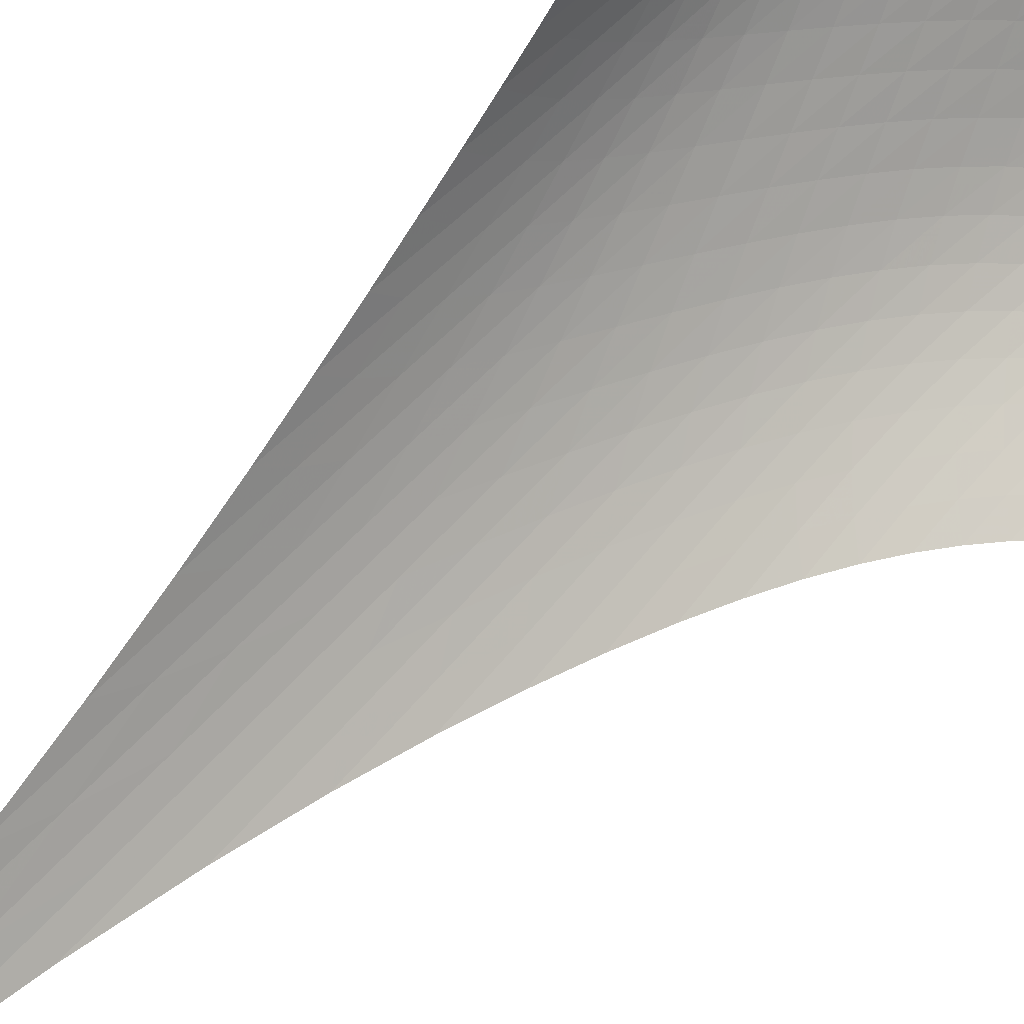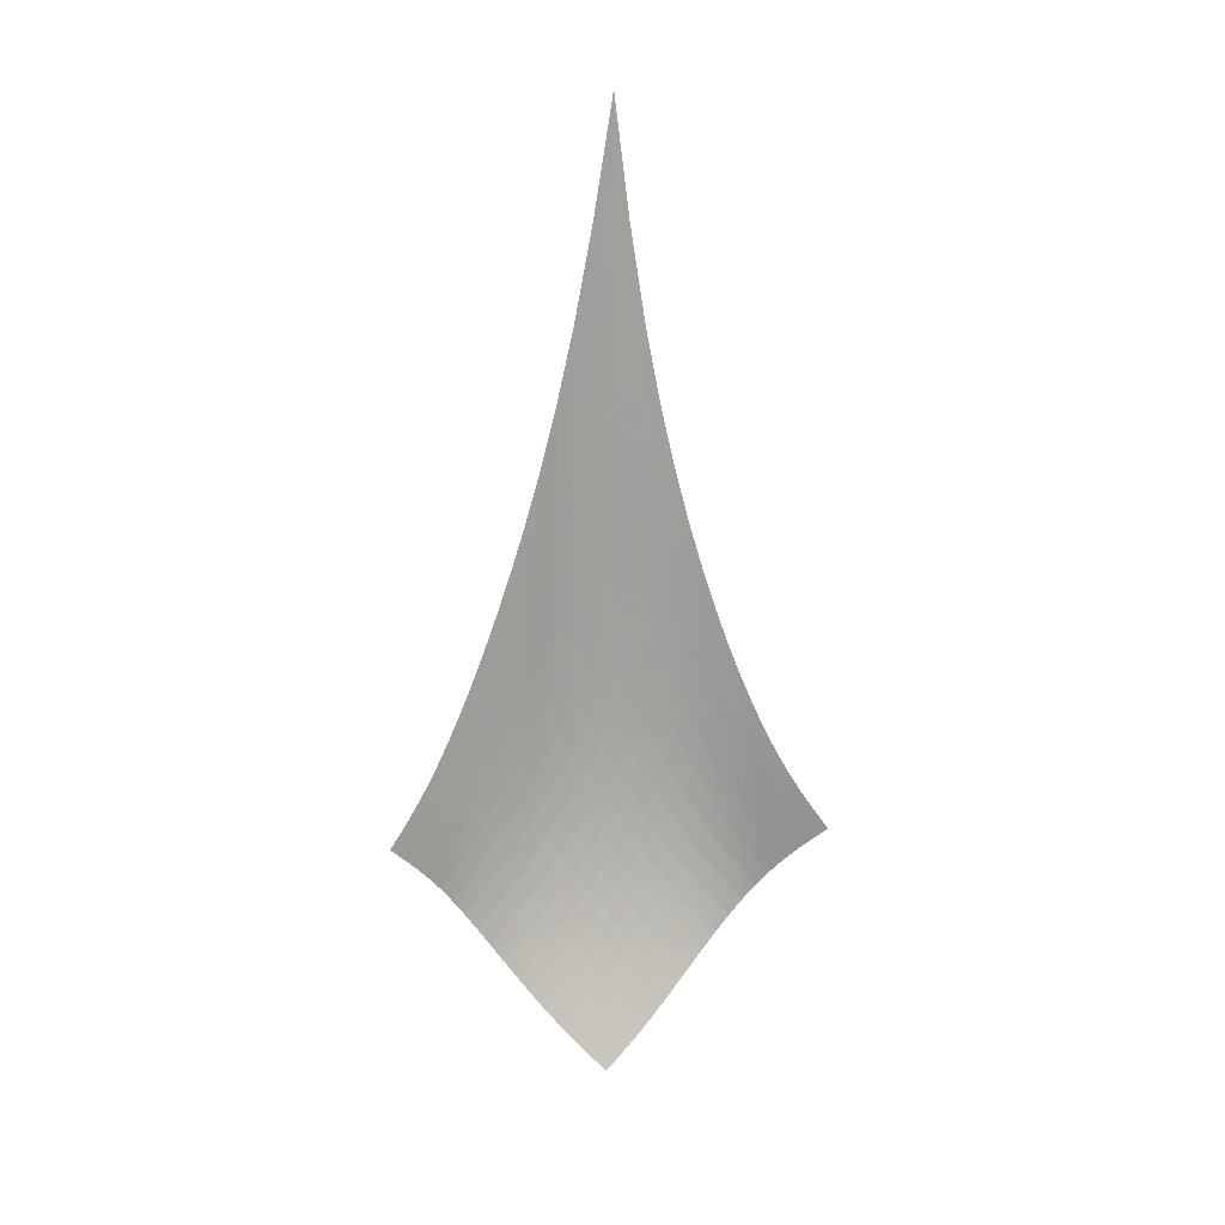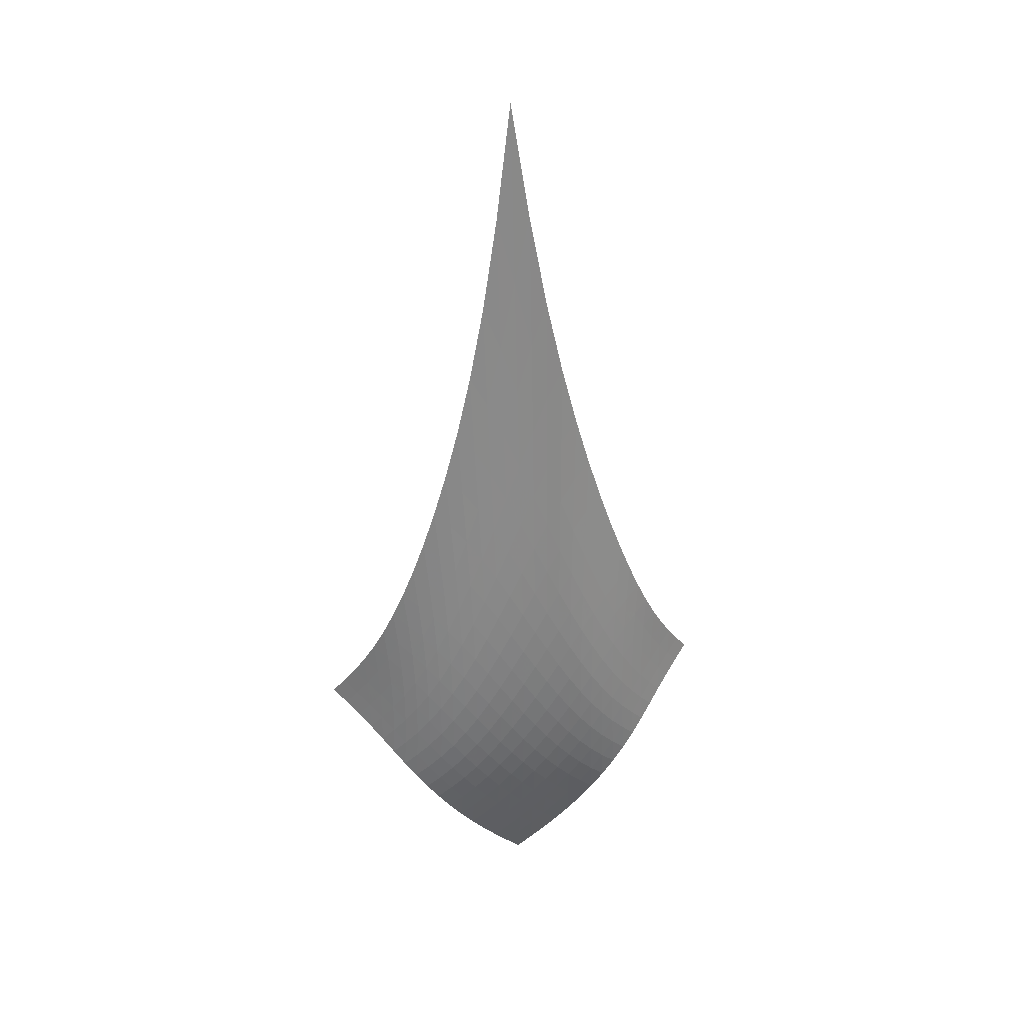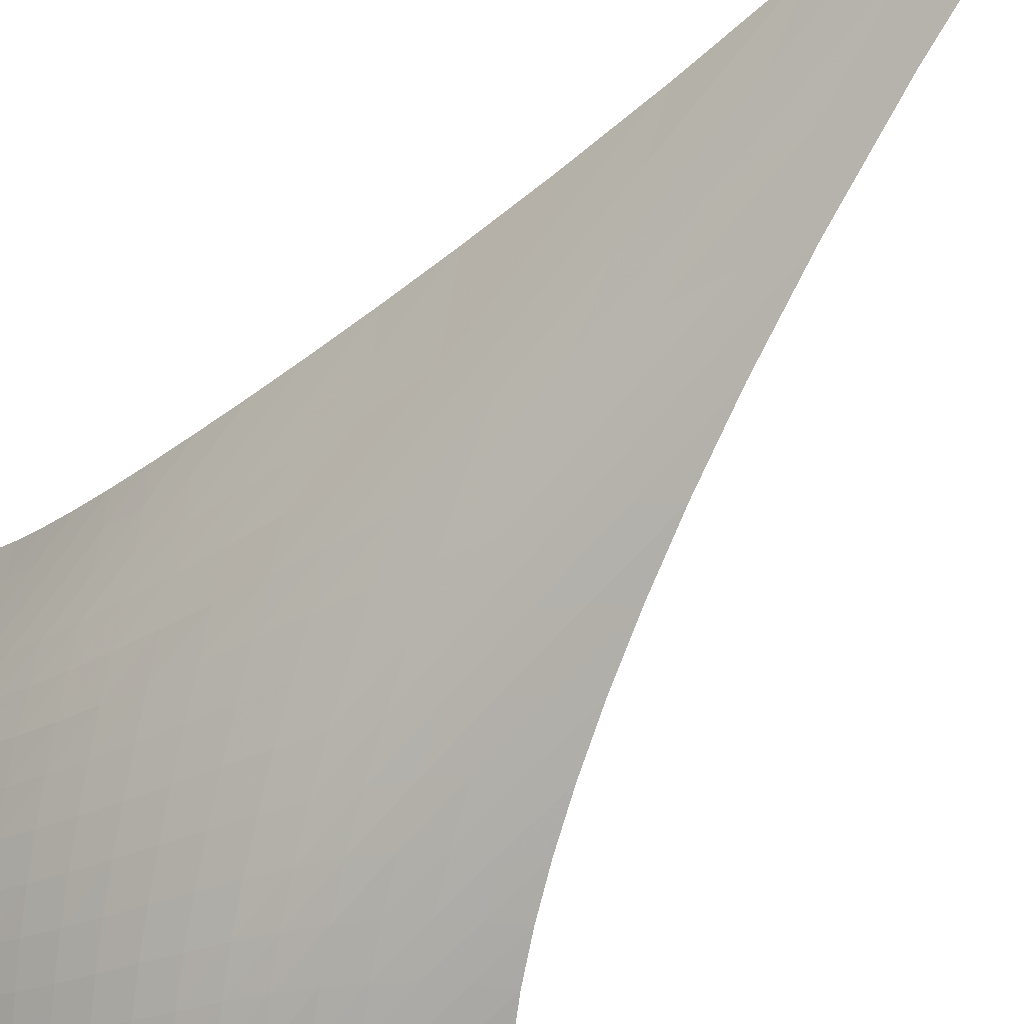
<metadata>
{"format":"obj","ext":"obj","renderer":"f3d","projection":"perspective","resolution":1024,"background":"white","views":[{"elev":72.2,"azim":-131.7,"up":"+Z"},{"elev":11.9,"azim":-54.1,"up":"+Y"},{"elev":34.0,"azim":123.5,"up":"+Y"},{"elev":-63.9,"azim":145.7,"up":"+Z"}]}
</metadata>
<code>
v -6.493 -0.09063 6.493
v -0.4191 -27.33 12.14
v -12.14 -27.33 0.4191
v -5.202 -37.26 5.202
v -11.65 -26.68 0.5961
v -11.16 -26.01 0.7689
v -10.69 -25.28 0.9419
v -10.24 -24.48 1.124
v -9.812 -23.6 1.325
v -9.406 -22.63 1.552
v -9.02 -21.55 1.811
v -8.65 -20.34 2.107
v -8.295 -19 2.442
v -7.953 -17.48 2.821
v -7.625 -15.74 3.249
v -7.313 -13.72 3.734
v -7.026 -11.31 4.287
v -6.779 -8.363 4.923
v -6.595 -4.657 5.658
v -5.658 -4.657 6.595
v -4.923 -8.363 6.779
v -4.287 -11.31 7.026
v -3.734 -13.72 7.313
v -3.249 -15.74 7.625
v -2.821 -17.48 7.953
v -2.442 -19 8.295
v -2.107 -20.34 8.65
v -1.811 -21.55 9.02
v -1.552 -22.63 9.406
v -1.325 -23.6 9.812
v -1.124 -24.48 10.24
v -0.9419 -25.28 10.69
v -0.7689 -26.01 11.16
v -0.5961 -26.68 11.65
v -0.5293 -27.84 11.52
v -0.6294 -28.35 10.91
v -0.7224 -28.88 10.33
v -0.822 -29.44 9.772
v -0.9468 -30.03 9.251
v -1.114 -30.66 8.764
v -1.335 -31.32 8.313
v -1.613 -32.01 7.898
v -1.947 -32.7 7.515
v -2.33 -33.4 7.16
v -2.754 -34.09 6.823
v -3.213 -34.77 6.499
v -3.696 -35.43 6.179
v -4.195 -36.07 5.858
v -4.7 -36.68 5.532
v -5.532 -36.68 4.7
v -5.858 -36.07 4.195
v -6.179 -35.43 3.696
v -6.499 -34.77 3.213
v -6.823 -34.09 2.754
v -7.16 -33.4 2.33
v -7.515 -32.7 1.947
v -7.898 -32.01 1.613
v -8.313 -31.32 1.335
v -8.764 -30.66 1.114
v -9.251 -30.03 0.9468
v -9.772 -29.44 0.822
v -10.33 -28.88 0.7224
v -10.91 -28.35 0.6294
v -11.52 -27.84 0.5293
v -5.893 -7.288 5.893
v -6.127 -10.03 5.216
v -6.39 -12.46 4.604
v -6.679 -14.56 4.053
v -6.987 -16.41 3.559
v -7.309 -18.04 3.115
v -7.646 -19.51 2.716
v -7.996 -20.82 2.357
v -8.363 -22.01 2.037
v -8.75 -23.09 1.752
v -9.159 -24.07 1.5
v -9.592 -24.96 1.276
v -10.05 -25.77 1.076
v -10.53 -26.5 0.8896
v -11.02 -27.19 0.7091
v -5.216 -10.03 6.127
v -5.493 -11.97 5.493
v -5.775 -13.87 4.901
v -6.069 -15.64 4.357
v -6.376 -17.27 3.86
v -6.694 -18.77 3.405
v -7.025 -20.14 2.989
v -7.37 -21.4 2.61
v -7.734 -22.55 2.267
v -8.118 -23.61 1.957
v -8.527 -24.58 1.68
v -8.962 -25.47 1.433
v -9.423 -26.28 1.211
v -9.906 -27.02 1.008
v -10.4 -27.7 0.8157
v -4.604 -12.46 6.39
v -4.901 -13.87 5.775
v -5.195 -15.37 5.195
v -5.493 -16.85 4.655
v -5.799 -18.27 4.155
v -6.114 -19.62 3.692
v -6.44 -20.89 3.264
v -6.781 -22.07 2.868
v -7.14 -23.18 2.504
v -7.521 -24.21 2.171
v -7.928 -25.15 1.869
v -8.362 -26.03 1.598
v -8.823 -26.83 1.353
v -9.31 -27.56 1.129
v -9.814 -28.24 0.9201
v -4.053 -14.56 6.679
v -4.357 -15.64 6.069
v -4.655 -16.85 5.493
v -4.954 -18.1 4.954
v -5.259 -19.35 4.452
v -5.572 -20.56 3.984
v -5.895 -21.72 3.547
v -6.232 -22.83 3.138
v -6.587 -23.88 2.757
v -6.963 -24.87 2.404
v -7.366 -25.79 2.08
v -7.797 -26.64 1.784
v -8.257 -27.43 1.514
v -8.745 -28.15 1.267
v -9.253 -28.81 1.037
v -3.559 -16.41 6.987
v -3.86 -17.27 6.376
v -4.155 -18.27 5.799
v -4.452 -19.35 5.259
v -4.755 -20.45 4.755
v -5.067 -21.54 4.284
v -5.389 -22.61 3.842
v -5.724 -23.65 3.426
v -6.075 -24.65 3.033
v -6.447 -25.59 2.665
v -6.845 -26.48 2.321
v -7.272 -27.3 2.003
v -7.73 -28.07 1.709
v -8.216 -28.78 1.437
v -8.726 -29.43 1.184
v -3.115 -18.04 7.309
v -3.405 -18.77 6.694
v -3.692 -19.62 6.114
v -3.984 -20.56 5.572
v -4.284 -21.54 5.067
v -4.595 -22.54 4.595
v -4.918 -23.53 4.152
v -5.253 -24.5 3.733
v -5.603 -25.44 3.334
v -5.973 -26.34 2.957
v -6.368 -27.2 2.599
v -6.791 -28 2.263
v -7.244 -28.75 1.949
v -7.727 -29.44 1.653
v -8.236 -30.07 1.375
v -2.716 -19.51 7.646
v -2.989 -20.14 7.025
v -3.264 -20.89 6.44
v -3.547 -21.72 5.895
v -3.842 -22.61 5.389
v -4.152 -23.53 4.918
v -4.476 -24.45 4.476
v -4.813 -25.37 4.057
v -5.166 -26.26 3.659
v -5.538 -27.12 3.278
v -5.931 -27.95 2.913
v -6.352 -28.73 2.566
v -6.801 -29.45 2.235
v -7.28 -30.13 1.921
v -7.787 -30.75 1.62
v -2.357 -20.82 7.996
v -2.61 -21.4 7.37
v -2.868 -22.07 6.781
v -3.138 -22.83 6.232
v -3.426 -23.65 5.724
v -3.733 -24.5 5.253
v -4.057 -25.37 4.813
v -4.399 -26.23 4.399
v -4.757 -27.08 4.005
v -5.133 -27.91 3.625
v -5.529 -28.71 3.26
v -5.95 -29.46 2.907
v -6.397 -30.17 2.567
v -6.873 -30.83 2.238
v -7.375 -31.44 1.92
v -2.037 -22.01 8.363
v -2.267 -22.55 7.734
v -2.504 -23.18 7.14
v -2.757 -23.88 6.587
v -3.033 -24.65 6.075
v -3.334 -25.44 5.603
v -3.659 -26.26 5.166
v -4.005 -27.08 4.757
v -4.369 -27.9 4.369
v -4.751 -28.69 3.996
v -5.153 -29.46 3.634
v -5.578 -30.2 3.282
v -6.026 -30.89 2.938
v -6.5 -31.54 2.601
v -6.998 -32.14 2.27
v -1.752 -23.09 8.75
v -1.957 -23.61 8.118
v -2.171 -24.21 7.521
v -2.404 -24.87 6.963
v -2.665 -25.59 6.447
v -2.957 -26.34 5.973
v -3.278 -27.12 5.538
v -3.625 -27.91 5.133
v -3.996 -28.69 4.751
v -4.386 -29.46 4.386
v -4.796 -30.21 4.031
v -5.226 -30.93 3.684
v -5.679 -31.61 3.342
v -6.153 -32.25 3.002
v -6.648 -32.84 2.665
v -1.5 -24.07 9.159
v -1.68 -24.58 8.527
v -1.869 -25.15 7.928
v -2.08 -25.79 7.366
v -2.321 -26.48 6.845
v -2.599 -27.2 6.368
v -2.913 -27.95 5.931
v -3.26 -28.71 5.529
v -3.634 -29.46 5.153
v -4.031 -30.21 4.796
v -4.45 -30.94 4.45
v -4.888 -31.64 4.11
v -5.346 -32.31 3.773
v -5.823 -32.94 3.435
v -6.316 -33.54 3.096
v -1.276 -24.96 9.592
v -1.433 -25.47 8.962
v -1.598 -26.03 8.362
v -1.784 -26.64 7.797
v -2.003 -27.3 7.272
v -2.263 -28 6.791
v -2.566 -28.73 6.352
v -2.907 -29.46 5.95
v -3.282 -30.2 5.578
v -3.684 -30.93 5.226
v -4.11 -31.64 4.888
v -4.556 -32.33 4.556
v -5.021 -32.99 4.226
v -5.502 -33.62 3.893
v -5.996 -34.21 3.555
v -1.076 -25.77 10.05
v -1.211 -26.28 9.423
v -1.353 -26.83 8.823
v -1.514 -27.43 8.257
v -1.709 -28.07 7.73
v -1.949 -28.75 7.244
v -2.235 -29.45 6.801
v -2.567 -30.17 6.397
v -2.938 -30.89 6.026
v -3.342 -31.61 5.679
v -3.773 -32.31 5.346
v -4.226 -32.99 5.021
v -4.697 -33.65 4.697
v -5.183 -34.28 4.37
v -5.678 -34.87 4.037
v -0.8896 -26.5 10.53
v -1.008 -27.02 9.906
v -1.129 -27.56 9.31
v -1.267 -28.15 8.745
v -1.437 -28.78 8.216
v -1.653 -29.44 7.727
v -1.921 -30.13 7.28
v -2.238 -30.83 6.873
v -2.601 -31.54 6.5
v -3.002 -32.25 6.153
v -3.435 -32.94 5.823
v -3.893 -33.62 5.502
v -4.37 -34.28 5.183
v -4.86 -34.9 4.86
v -5.358 -35.5 4.531
v -0.7091 -27.19 11.02
v -0.8157 -27.7 10.4
v -0.9201 -28.24 9.814
v -1.037 -28.81 9.253
v -1.184 -29.43 8.726
v -1.375 -30.07 8.236
v -1.62 -30.75 7.787
v -1.92 -31.44 7.375
v -2.27 -32.14 6.998
v -2.665 -32.84 6.648
v -3.096 -33.54 6.316
v -3.555 -34.21 5.996
v -4.037 -34.87 5.678
v -4.531 -35.5 5.358
v -5.032 -36.1 5.032
f 289 49 4
f 289 4 50
f 5 79 64
f 5 64 3
f 79 94 63
f 79 63 64
f 94 109 62
f 94 62 63
f 109 124 61
f 109 61 62
f 124 139 60
f 124 60 61
f 139 154 59
f 139 59 60
f 154 169 58
f 154 58 59
f 169 184 57
f 169 57 58
f 184 199 56
f 184 56 57
f 199 214 55
f 199 55 56
f 214 229 54
f 214 54 55
f 229 244 53
f 229 53 54
f 244 259 52
f 244 52 53
f 259 274 51
f 259 51 52
f 274 289 50
f 274 50 51
f 1 20 65
f 1 65 19
f 19 65 66
f 19 66 18
f 18 66 67
f 18 67 17
f 17 67 68
f 17 68 16
f 16 68 69
f 16 69 15
f 15 69 70
f 15 70 14
f 14 70 71
f 14 71 13
f 13 71 72
f 13 72 12
f 12 72 73
f 12 73 11
f 11 73 74
f 11 74 10
f 10 74 75
f 10 75 9
f 9 75 76
f 9 76 8
f 8 76 77
f 8 77 7
f 7 77 78
f 7 78 6
f 6 78 79
f 6 79 5
f 20 21 80
f 20 80 65
f 65 80 81
f 65 81 66
f 66 81 82
f 66 82 67
f 67 82 83
f 67 83 68
f 68 83 84
f 68 84 69
f 69 84 85
f 69 85 70
f 70 85 86
f 70 86 71
f 71 86 87
f 71 87 72
f 72 87 88
f 72 88 73
f 73 88 89
f 73 89 74
f 74 89 90
f 74 90 75
f 75 90 91
f 75 91 76
f 76 91 92
f 76 92 77
f 77 92 93
f 77 93 78
f 78 93 94
f 78 94 79
f 21 22 95
f 21 95 80
f 80 95 96
f 80 96 81
f 81 96 97
f 81 97 82
f 82 97 98
f 82 98 83
f 83 98 99
f 83 99 84
f 84 99 100
f 84 100 85
f 85 100 101
f 85 101 86
f 86 101 102
f 86 102 87
f 87 102 103
f 87 103 88
f 88 103 104
f 88 104 89
f 89 104 105
f 89 105 90
f 90 105 106
f 90 106 91
f 91 106 107
f 91 107 92
f 92 107 108
f 92 108 93
f 93 108 109
f 93 109 94
f 22 23 110
f 22 110 95
f 95 110 111
f 95 111 96
f 96 111 112
f 96 112 97
f 97 112 113
f 97 113 98
f 98 113 114
f 98 114 99
f 99 114 115
f 99 115 100
f 100 115 116
f 100 116 101
f 101 116 117
f 101 117 102
f 102 117 118
f 102 118 103
f 103 118 119
f 103 119 104
f 104 119 120
f 104 120 105
f 105 120 121
f 105 121 106
f 106 121 122
f 106 122 107
f 107 122 123
f 107 123 108
f 108 123 124
f 108 124 109
f 23 24 125
f 23 125 110
f 110 125 126
f 110 126 111
f 111 126 127
f 111 127 112
f 112 127 128
f 112 128 113
f 113 128 129
f 113 129 114
f 114 129 130
f 114 130 115
f 115 130 131
f 115 131 116
f 116 131 132
f 116 132 117
f 117 132 133
f 117 133 118
f 118 133 134
f 118 134 119
f 119 134 135
f 119 135 120
f 120 135 136
f 120 136 121
f 121 136 137
f 121 137 122
f 122 137 138
f 122 138 123
f 123 138 139
f 123 139 124
f 24 25 140
f 24 140 125
f 125 140 141
f 125 141 126
f 126 141 142
f 126 142 127
f 127 142 143
f 127 143 128
f 128 143 144
f 128 144 129
f 129 144 145
f 129 145 130
f 130 145 146
f 130 146 131
f 131 146 147
f 131 147 132
f 132 147 148
f 132 148 133
f 133 148 149
f 133 149 134
f 134 149 150
f 134 150 135
f 135 150 151
f 135 151 136
f 136 151 152
f 136 152 137
f 137 152 153
f 137 153 138
f 138 153 154
f 138 154 139
f 25 26 155
f 25 155 140
f 140 155 156
f 140 156 141
f 141 156 157
f 141 157 142
f 142 157 158
f 142 158 143
f 143 158 159
f 143 159 144
f 144 159 160
f 144 160 145
f 145 160 161
f 145 161 146
f 146 161 162
f 146 162 147
f 147 162 163
f 147 163 148
f 148 163 164
f 148 164 149
f 149 164 165
f 149 165 150
f 150 165 166
f 150 166 151
f 151 166 167
f 151 167 152
f 152 167 168
f 152 168 153
f 153 168 169
f 153 169 154
f 26 27 170
f 26 170 155
f 155 170 171
f 155 171 156
f 156 171 172
f 156 172 157
f 157 172 173
f 157 173 158
f 158 173 174
f 158 174 159
f 159 174 175
f 159 175 160
f 160 175 176
f 160 176 161
f 161 176 177
f 161 177 162
f 162 177 178
f 162 178 163
f 163 178 179
f 163 179 164
f 164 179 180
f 164 180 165
f 165 180 181
f 165 181 166
f 166 181 182
f 166 182 167
f 167 182 183
f 167 183 168
f 168 183 184
f 168 184 169
f 27 28 185
f 27 185 170
f 170 185 186
f 170 186 171
f 171 186 187
f 171 187 172
f 172 187 188
f 172 188 173
f 173 188 189
f 173 189 174
f 174 189 190
f 174 190 175
f 175 190 191
f 175 191 176
f 176 191 192
f 176 192 177
f 177 192 193
f 177 193 178
f 178 193 194
f 178 194 179
f 179 194 195
f 179 195 180
f 180 195 196
f 180 196 181
f 181 196 197
f 181 197 182
f 182 197 198
f 182 198 183
f 183 198 199
f 183 199 184
f 28 29 200
f 28 200 185
f 185 200 201
f 185 201 186
f 186 201 202
f 186 202 187
f 187 202 203
f 187 203 188
f 188 203 204
f 188 204 189
f 189 204 205
f 189 205 190
f 190 205 206
f 190 206 191
f 191 206 207
f 191 207 192
f 192 207 208
f 192 208 193
f 193 208 209
f 193 209 194
f 194 209 210
f 194 210 195
f 195 210 211
f 195 211 196
f 196 211 212
f 196 212 197
f 197 212 213
f 197 213 198
f 198 213 214
f 198 214 199
f 29 30 215
f 29 215 200
f 200 215 216
f 200 216 201
f 201 216 217
f 201 217 202
f 202 217 218
f 202 218 203
f 203 218 219
f 203 219 204
f 204 219 220
f 204 220 205
f 205 220 221
f 205 221 206
f 206 221 222
f 206 222 207
f 207 222 223
f 207 223 208
f 208 223 224
f 208 224 209
f 209 224 225
f 209 225 210
f 210 225 226
f 210 226 211
f 211 226 227
f 211 227 212
f 212 227 228
f 212 228 213
f 213 228 229
f 213 229 214
f 30 31 230
f 30 230 215
f 215 230 231
f 215 231 216
f 216 231 232
f 216 232 217
f 217 232 233
f 217 233 218
f 218 233 234
f 218 234 219
f 219 234 235
f 219 235 220
f 220 235 236
f 220 236 221
f 221 236 237
f 221 237 222
f 222 237 238
f 222 238 223
f 223 238 239
f 223 239 224
f 224 239 240
f 224 240 225
f 225 240 241
f 225 241 226
f 226 241 242
f 226 242 227
f 227 242 243
f 227 243 228
f 228 243 244
f 228 244 229
f 31 32 245
f 31 245 230
f 230 245 246
f 230 246 231
f 231 246 247
f 231 247 232
f 232 247 248
f 232 248 233
f 233 248 249
f 233 249 234
f 234 249 250
f 234 250 235
f 235 250 251
f 235 251 236
f 236 251 252
f 236 252 237
f 237 252 253
f 237 253 238
f 238 253 254
f 238 254 239
f 239 254 255
f 239 255 240
f 240 255 256
f 240 256 241
f 241 256 257
f 241 257 242
f 242 257 258
f 242 258 243
f 243 258 259
f 243 259 244
f 32 33 260
f 32 260 245
f 245 260 261
f 245 261 246
f 246 261 262
f 246 262 247
f 247 262 263
f 247 263 248
f 248 263 264
f 248 264 249
f 249 264 265
f 249 265 250
f 250 265 266
f 250 266 251
f 251 266 267
f 251 267 252
f 252 267 268
f 252 268 253
f 253 268 269
f 253 269 254
f 254 269 270
f 254 270 255
f 255 270 271
f 255 271 256
f 256 271 272
f 256 272 257
f 257 272 273
f 257 273 258
f 258 273 274
f 258 274 259
f 33 34 275
f 33 275 260
f 260 275 276
f 260 276 261
f 261 276 277
f 261 277 262
f 262 277 278
f 262 278 263
f 263 278 279
f 263 279 264
f 264 279 280
f 264 280 265
f 265 280 281
f 265 281 266
f 266 281 282
f 266 282 267
f 267 282 283
f 267 283 268
f 268 283 284
f 268 284 269
f 269 284 285
f 269 285 270
f 270 285 286
f 270 286 271
f 271 286 287
f 271 287 272
f 272 287 288
f 272 288 273
f 273 288 289
f 273 289 274
f 34 2 35
f 34 35 275
f 275 35 36
f 275 36 276
f 276 36 37
f 276 37 277
f 277 37 38
f 277 38 278
f 278 38 39
f 278 39 279
f 279 39 40
f 279 40 280
f 280 40 41
f 280 41 281
f 281 41 42
f 281 42 282
f 282 42 43
f 282 43 283
f 283 43 44
f 283 44 284
f 284 44 45
f 284 45 285
f 285 45 46
f 285 46 286
f 286 46 47
f 286 47 287
f 287 47 48
f 287 48 288
f 288 48 49
f 288 49 289

</code>
